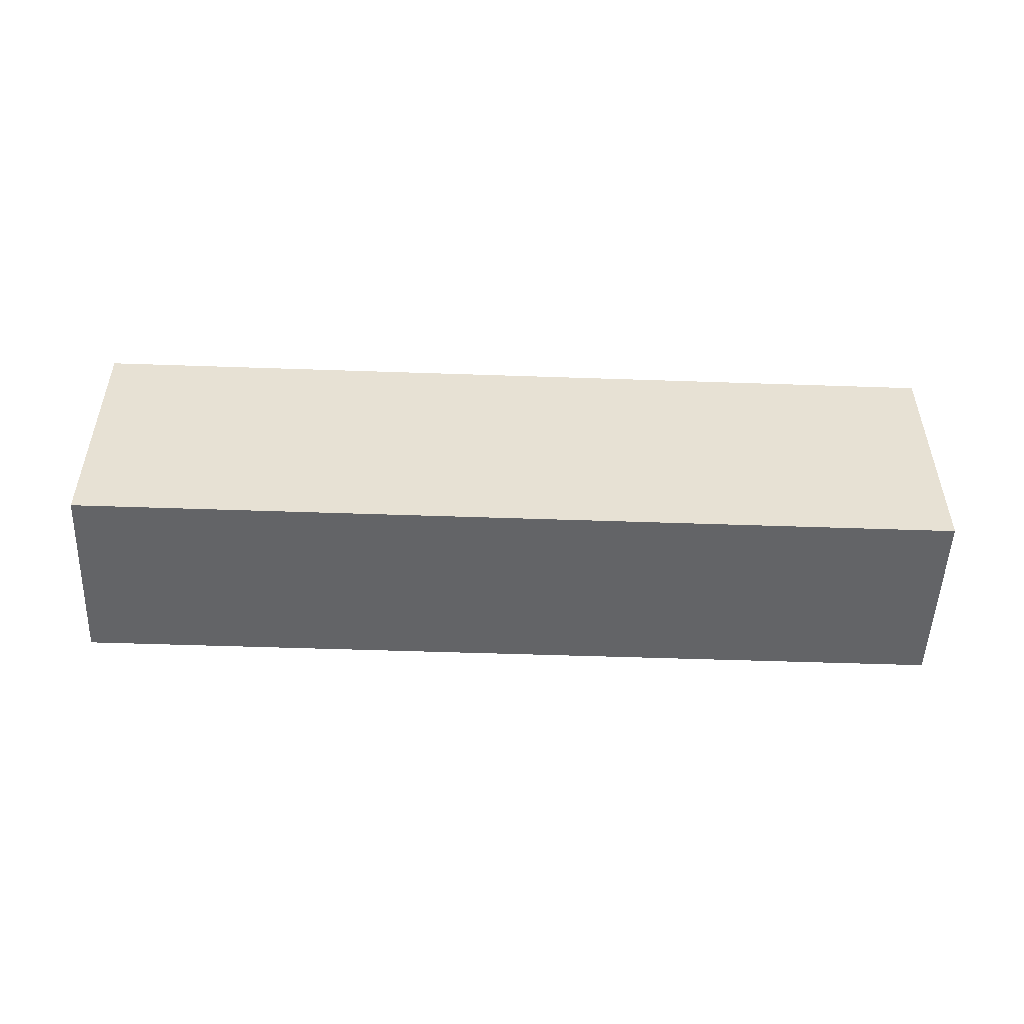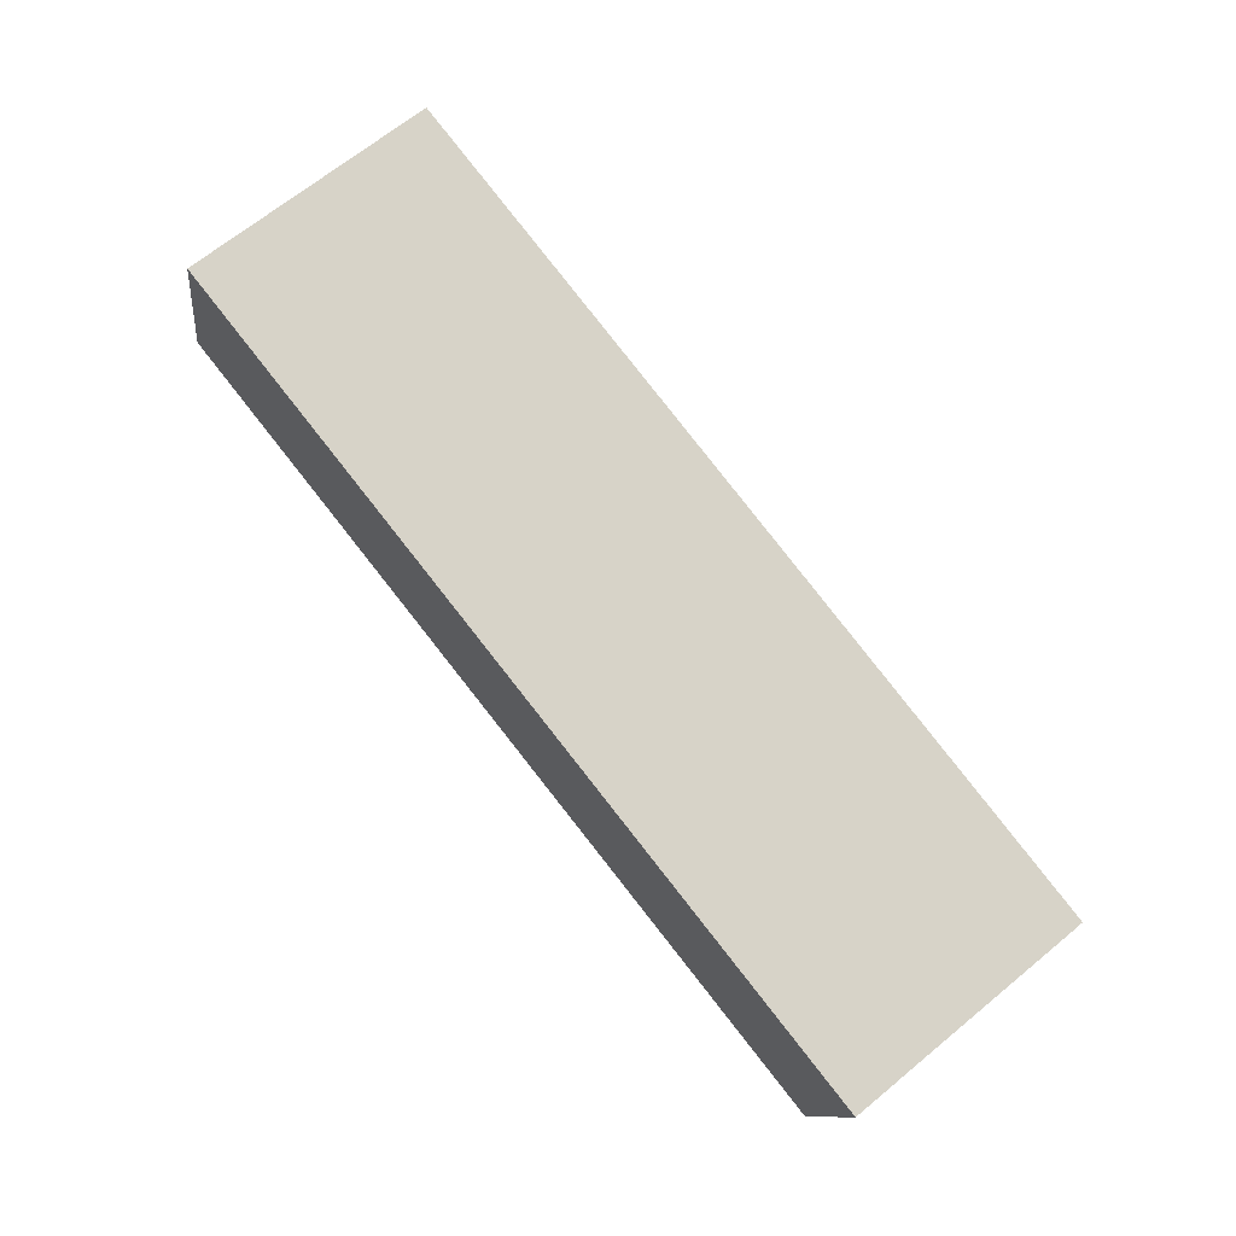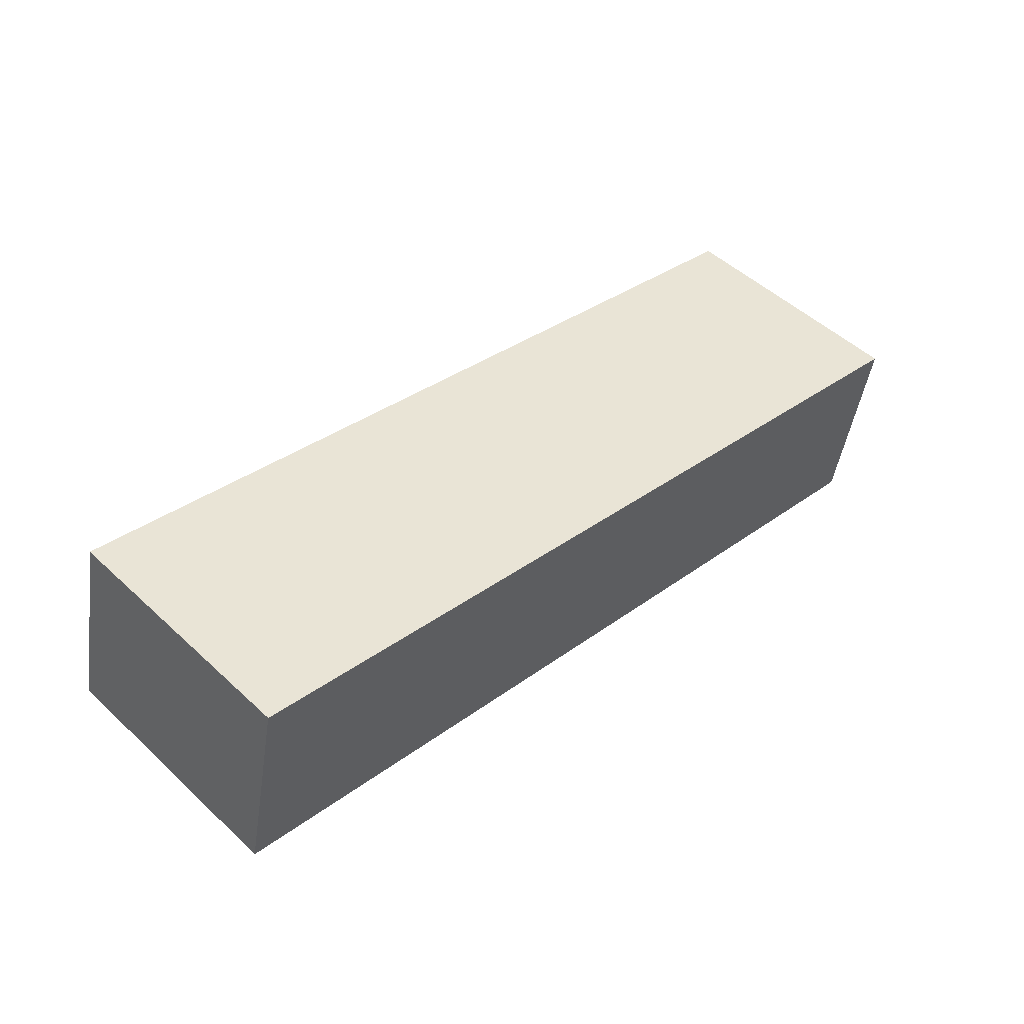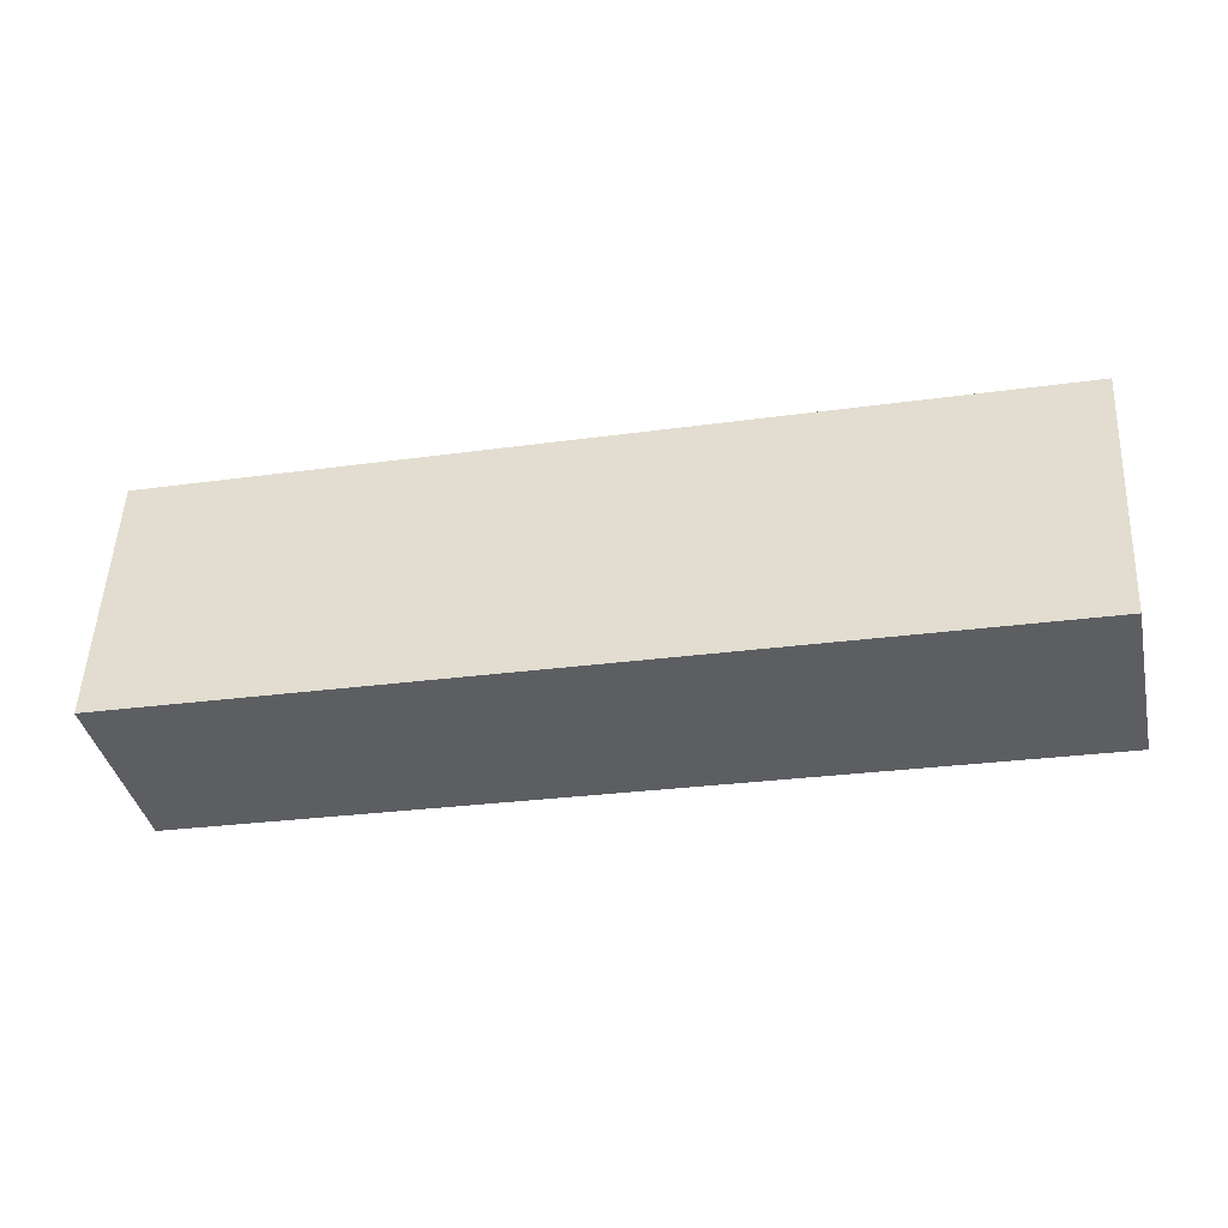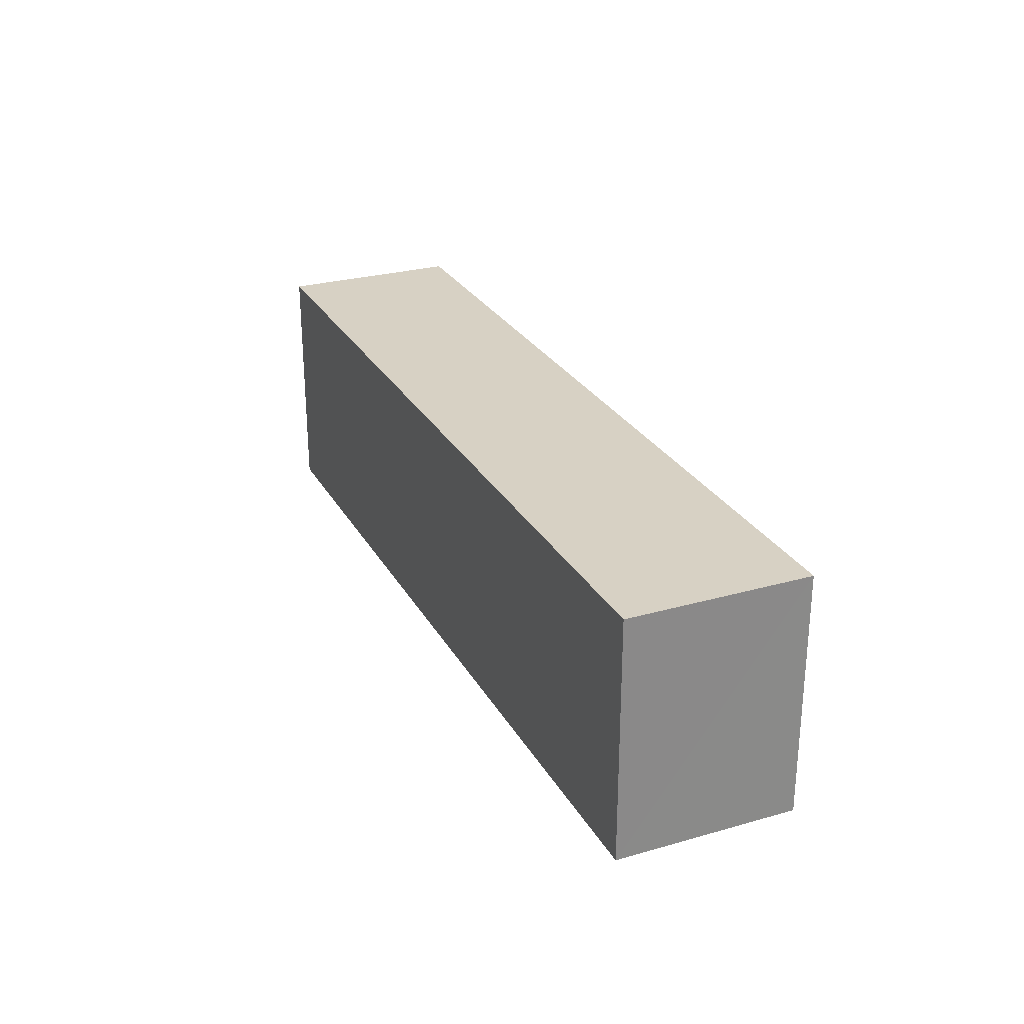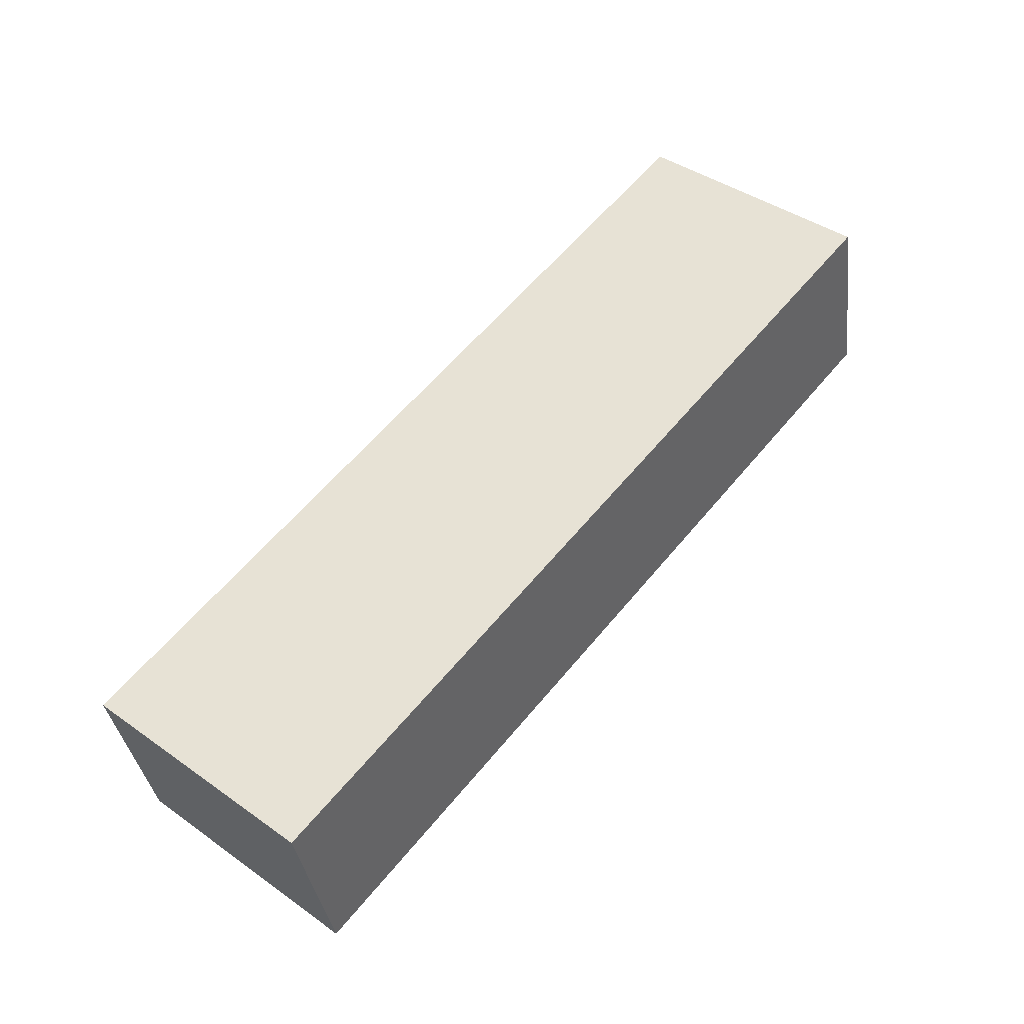
<metadata>
{"format":"obj","ext":"obj","renderer":"f3d","projection":"perspective","resolution":1024,"background":"white","views":[{"elev":-51.2,"azim":10.2,"up":"+Y"},{"elev":68.0,"azim":50.6,"up":"+Z"},{"elev":50.4,"azim":-44.6,"up":"+Z"},{"elev":51.9,"azim":-177.3,"up":"+Z"},{"elev":27.1,"azim":78.6,"up":"+Y"},{"elev":42.6,"azim":130.0,"up":"+Z"}]}
</metadata>
<code>
v  1.316 9.346 6.006
v  11.43 9.346 -2.505
v  0 9.346 5.723e-16
v  32.18 9.346 -7.053
v  33.55 9.346 -0.792
v  1.482 9.346 6.761
v  33.66 9.346 -0.293
v  33.66 1.794e-17 -0.293
v  32.18 4.319e-16 -7.053
v  33.55 4.85e-17 -0.792
v  11.43 1.534e-16 -2.505
v  0 0 0
v  1.482 -4.14e-16 6.761
v  1.316 -3.678e-16 6.006
g defaultobject
f 1 2 3
f 2 1 4
f 4 1 5
f 5 1 6
f 5 6 7
f 8 5 7
f 5 8 4
f 4 8 9
f 9 8 10
f 9 2 4
f 2 9 11
f 2 11 3
f 3 11 12
f 12 1 3
f 1 12 6
f 6 12 13
f 13 12 14
f 13 7 6
f 7 13 8
f 11 14 12
f 14 11 13
f 13 11 8
f 8 11 9
f 8 9 10

</code>
